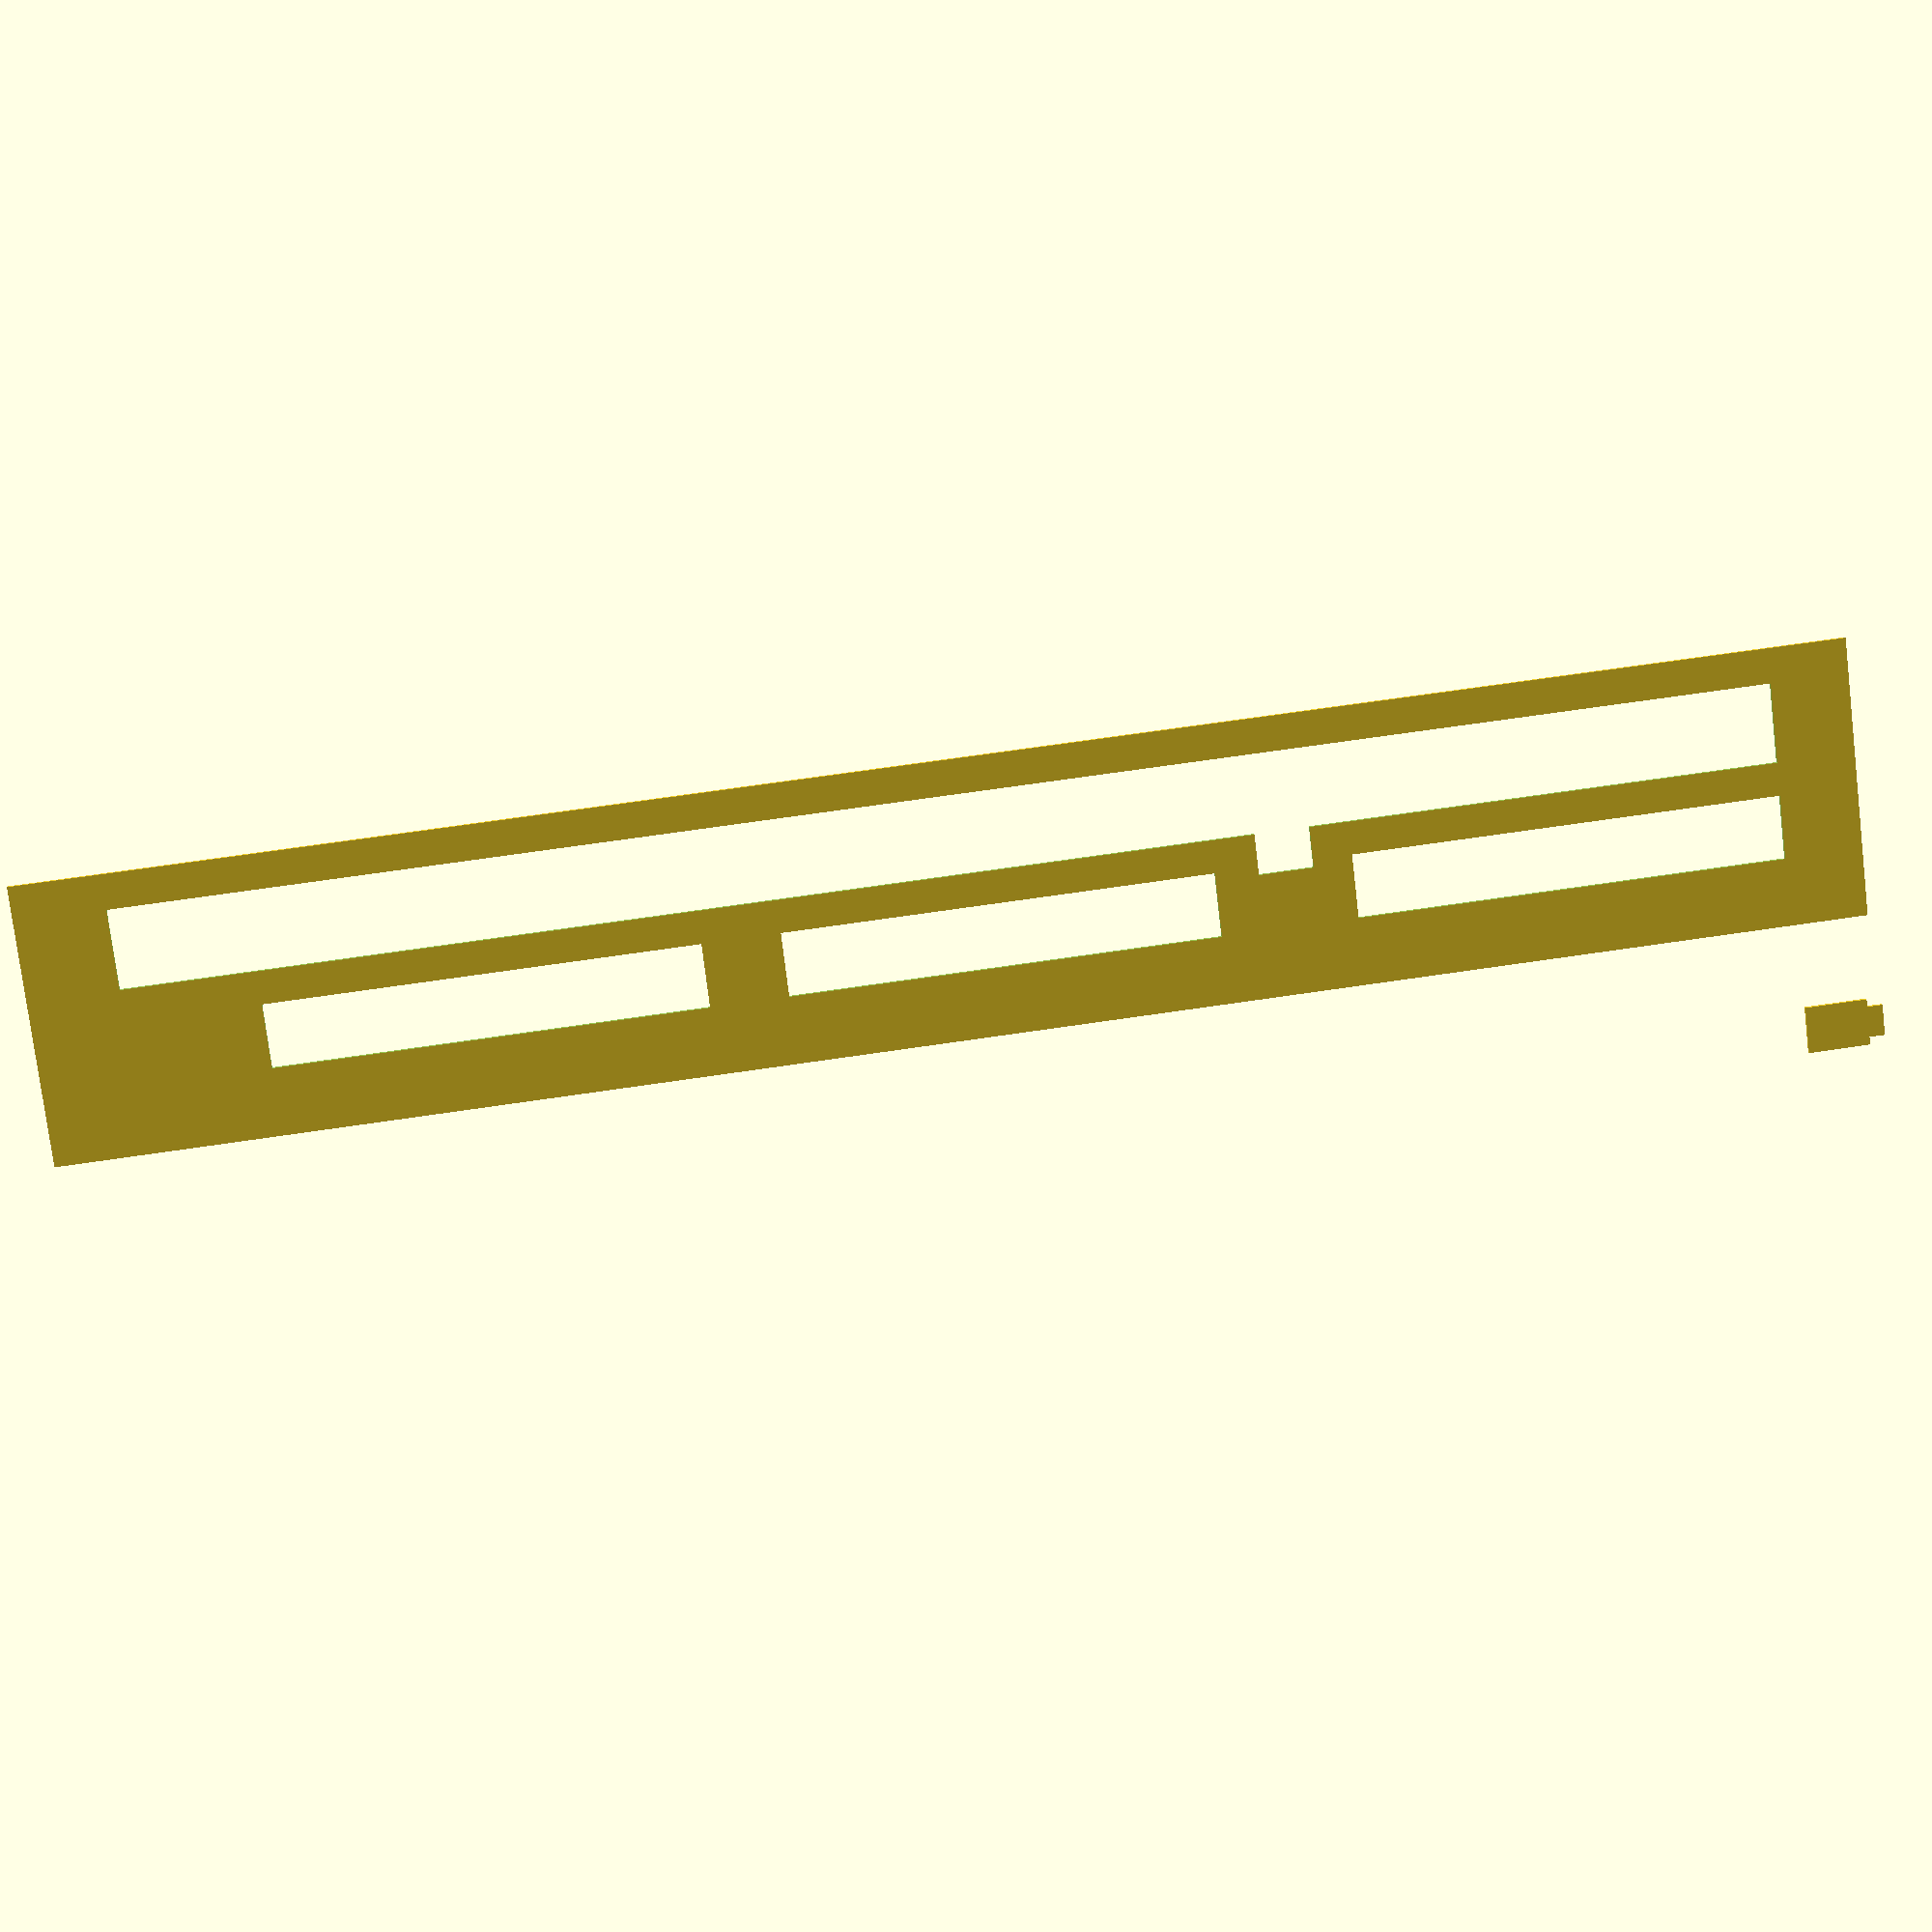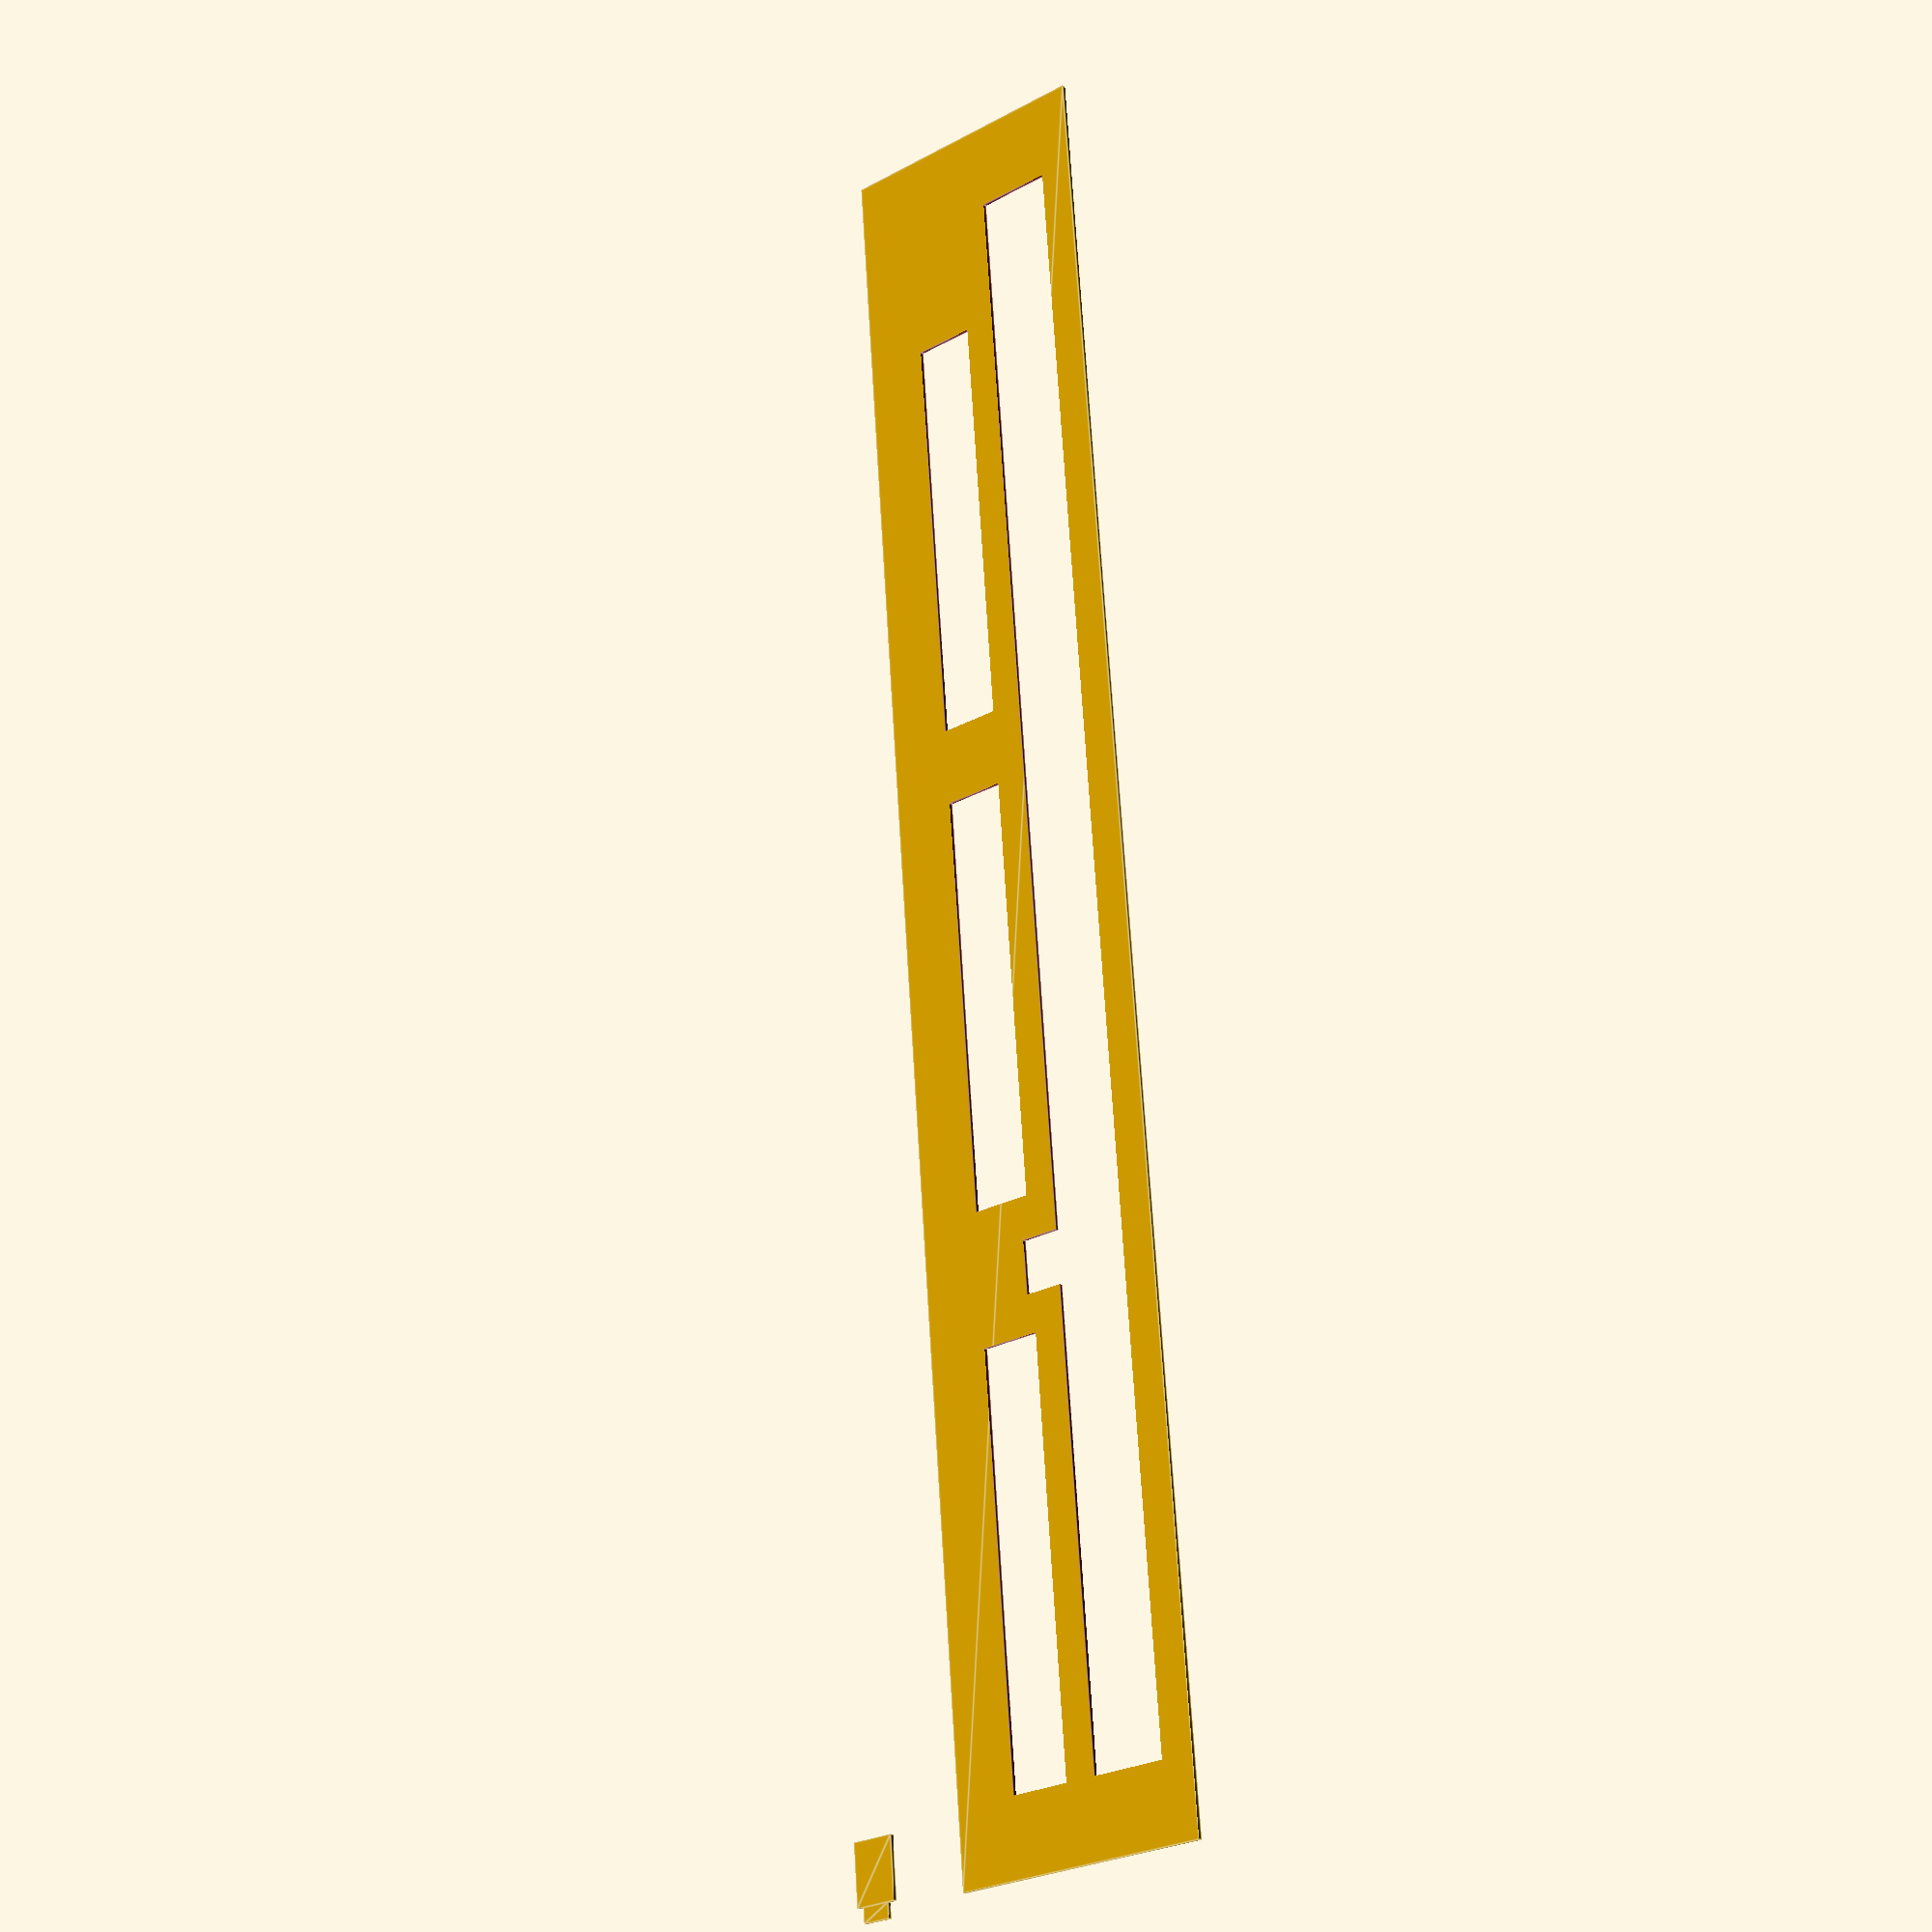
<openscad>
$fn = 65;

thickness = 4.0;
l_square1 = 16.0;

square([thickness, 8], center=true);
translate([thickness/2 + l_square1/2, 0]) square([l_square1, 12], center=true);


translate([0, -100])
difference() {
    square([462, 72]);
    translate([20, 9]) square([419, 20.5]);
    translate([140, 20]) square([14, 20]);
    for (i = [0:1]) {
        translate([20 + i * 145, 38]) square([110, 16.5]);
    }
    translate([5 + 2 * 145, 38]) square([110, 16.5]);
}

</openscad>
<views>
elev=347.2 azim=173.1 roll=354.9 proj=p view=solid
elev=198.4 azim=85.4 roll=138.4 proj=p view=edges
</views>
